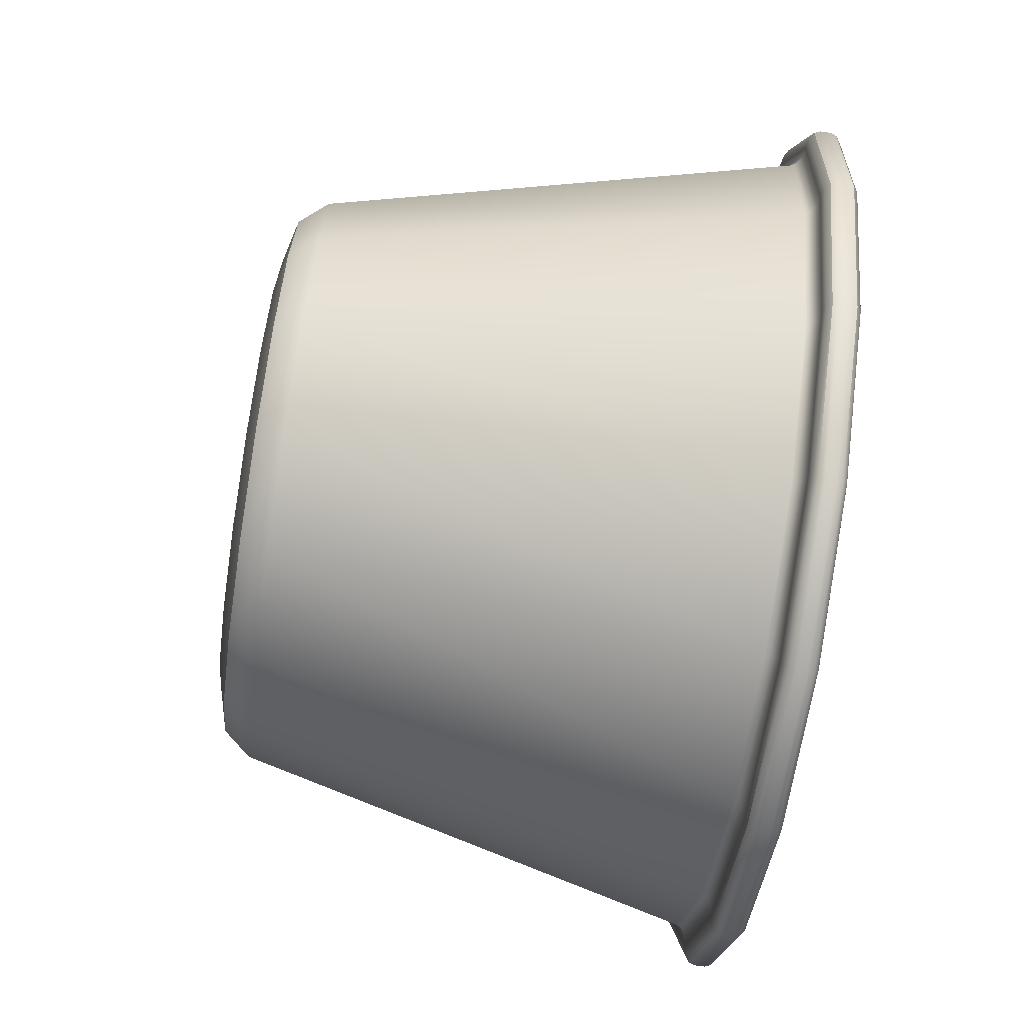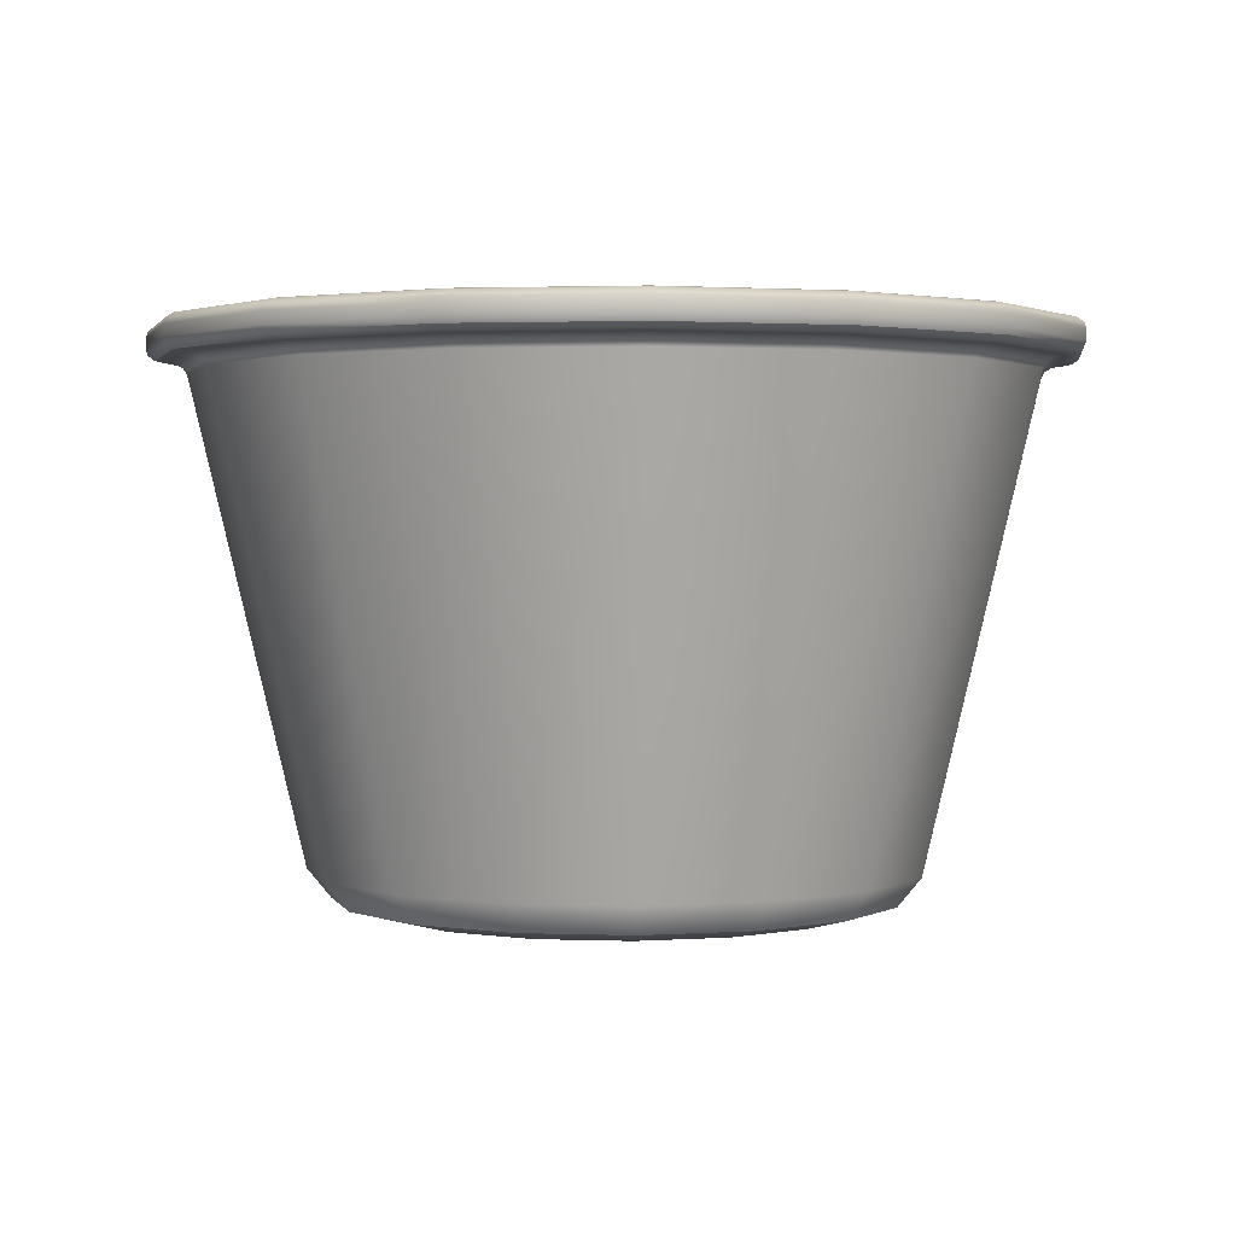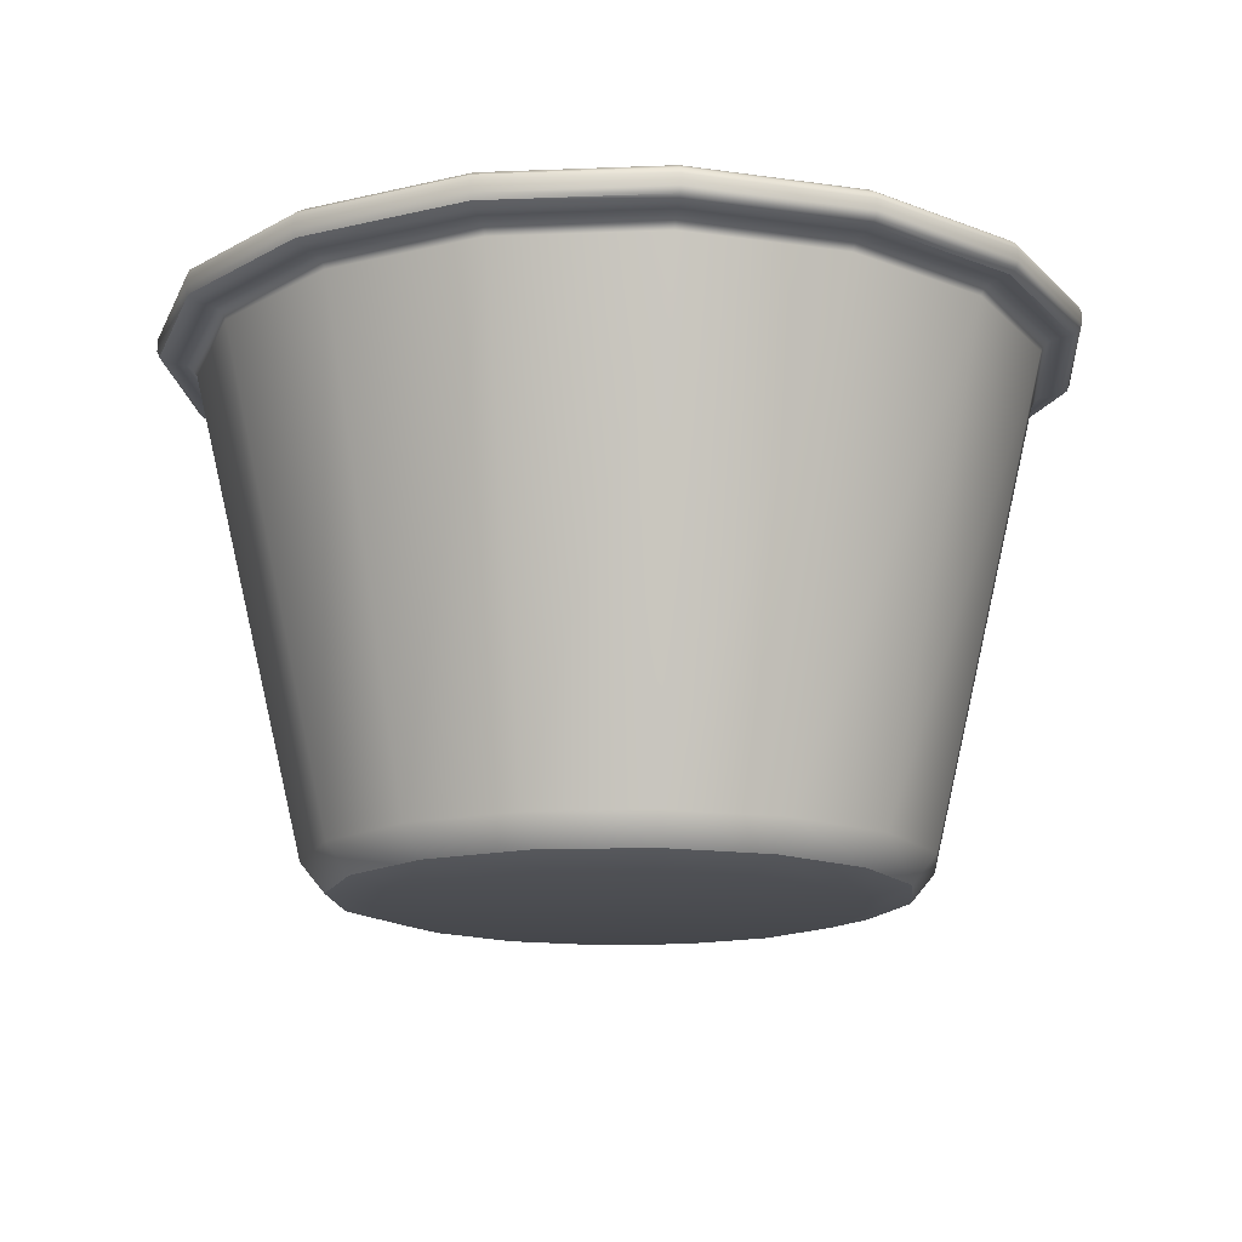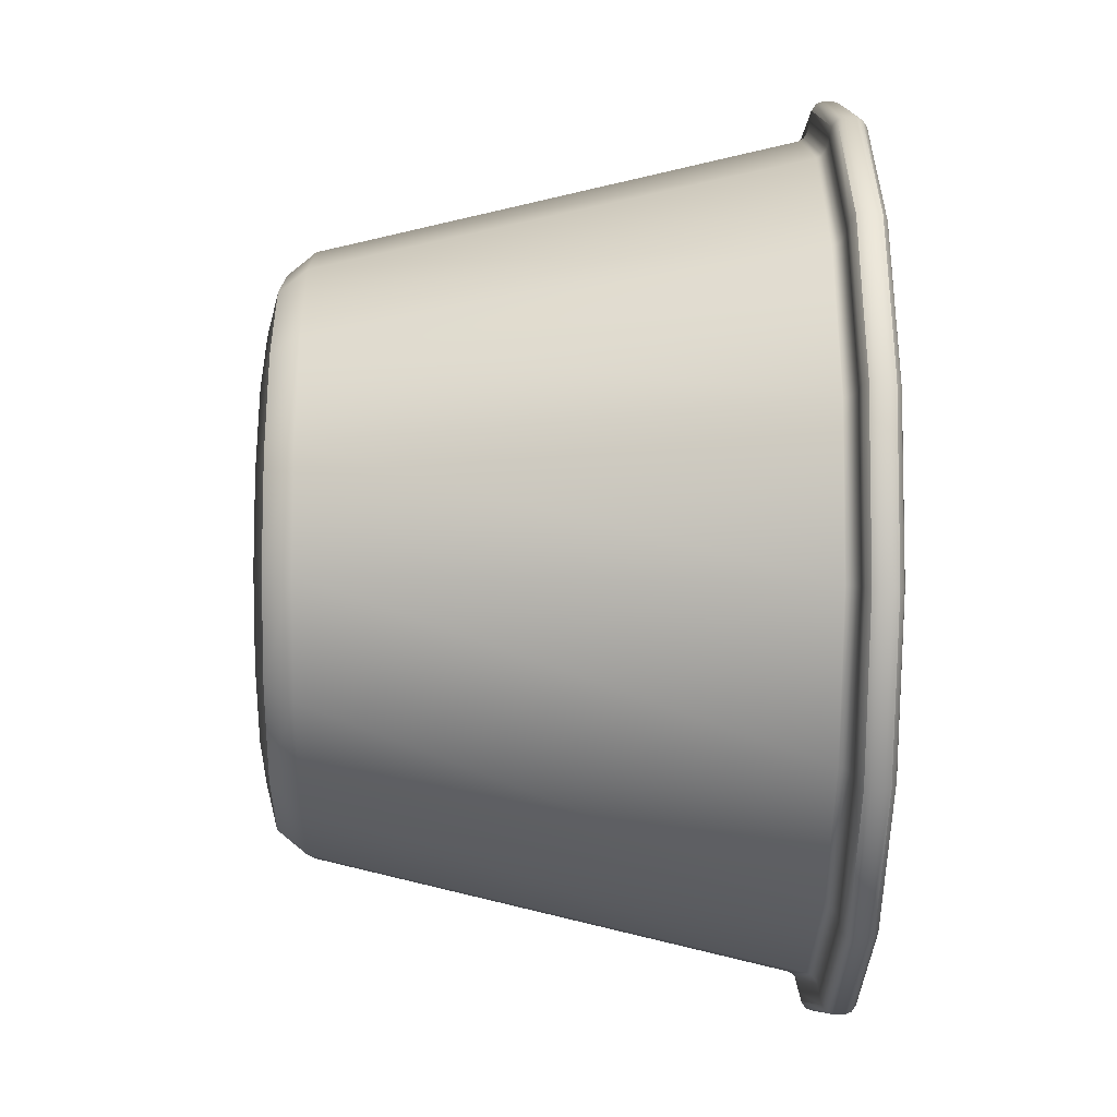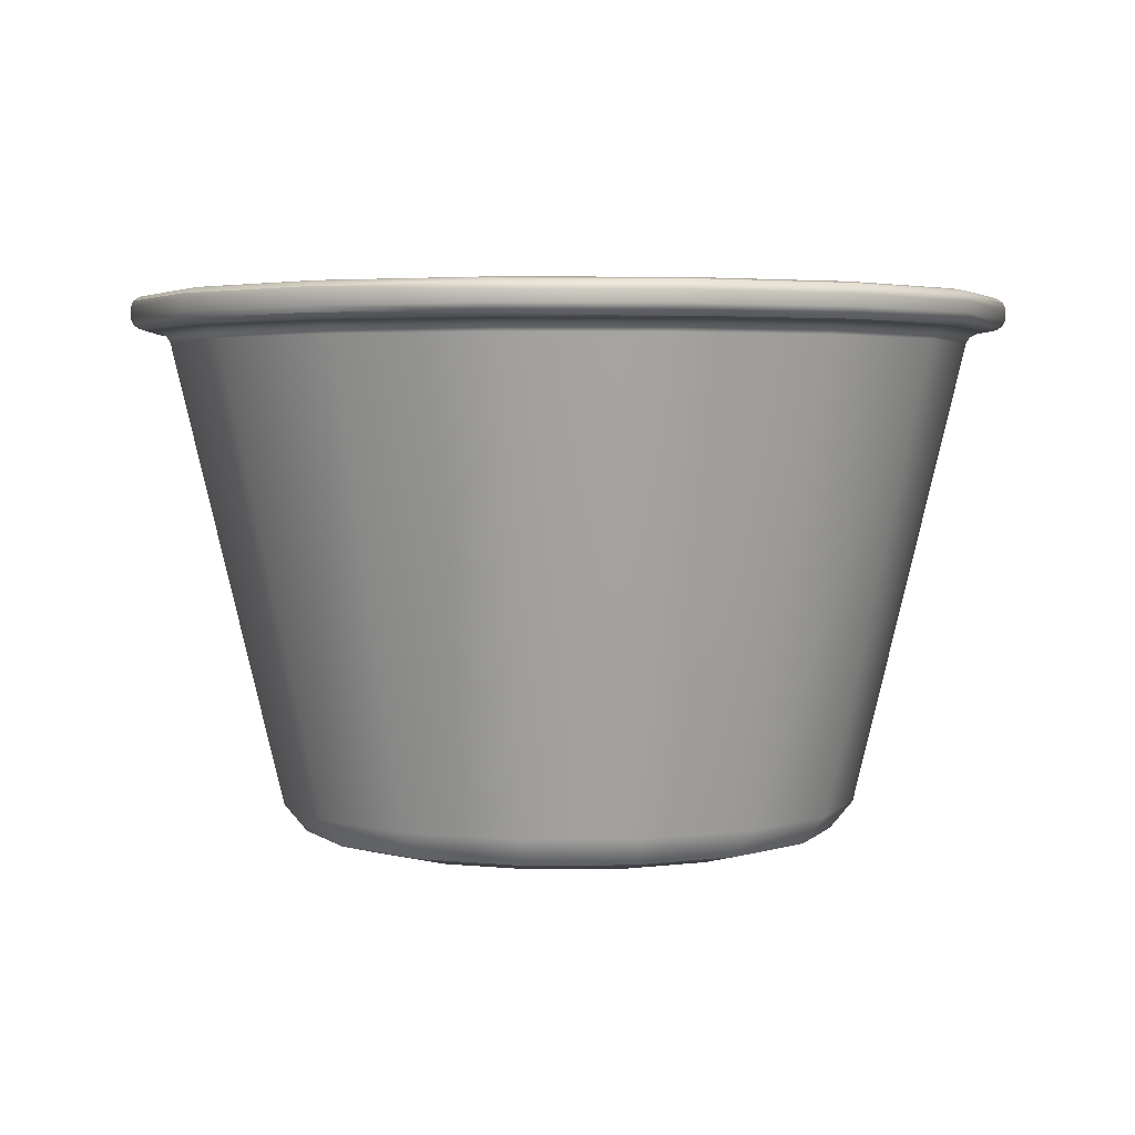
<metadata>
{"format":"obj","ext":"obj","renderer":"f3d","projection":"perspective","resolution":1024,"background":"white","views":[{"elev":-72.6,"azim":81.3,"up":"+Z"},{"elev":1.5,"azim":82.8,"up":"+Y"},{"elev":-14.6,"azim":147.4,"up":"+Y"},{"elev":-15.7,"azim":88.8,"up":"+Z"},{"elev":3.2,"azim":-17.3,"up":"+Y"}]}
</metadata>
<code>
g default
v -34.69 40.82 -166.4
v -21.39 45.15 -151.2
v -16.58 45.15 -157.4
v -34.69 45.15 -166.4
v -14.53 45.15 -165
v -15.55 45.15 -172.8
v -19.48 45.15 -179.7
v -25.73 45.15 -184.5
v -33.34 45.15 -186.5
v -41.16 45.15 -185.5
v -47.99 45.15 -181.6
v -52.79 45.15 -175.3
v -54.84 45.15 -167.7
v -53.82 45.15 -159.9
v -49.89 45.15 -153.1
v -43.64 45.15 -148.3
v -36.03 45.15 -146.2
v -28.22 45.15 -147.2
v -14.74 78.28 -143.6
v -15.07 77.99 -143.9
v -15.24 77.57 -144.1
v -14.32 78.39 -143.1
v -7.533 78.28 -152.9
v -7.983 77.99 -153.2
v -8.211 77.57 -153.3
v -6.959 78.39 -152.6
v -4.461 78.28 -164.3
v -4.961 77.99 -164.4
v -5.216 77.57 -164.4
v -3.821 78.39 -164.3
v -5.989 78.28 -176.1
v -6.465 77.99 -175.9
v -6.706 77.57 -175.8
v -5.382 78.39 -176.3
v -11.89 78.28 -186.3
v -12.27 77.99 -186
v -12.46 77.57 -185.8
v -11.4 78.39 -186.7
v -21.26 78.28 -193.5
v -21.48 77.99 -193.1
v -21.59 77.57 -192.8
v -20.97 78.39 -194.1
v -32.67 78.28 -196.6
v -32.7 77.99 -196.1
v -32.72 77.57 -195.8
v -32.63 78.39 -197.2
v -44.39 78.28 -195.1
v -44.23 77.99 -194.6
v -44.15 77.57 -194.3
v -44.59 78.39 -195.7
v -54.63 78.28 -189.2
v -54.3 77.99 -188.8
v -54.13 77.57 -188.6
v -55.05 78.39 -189.6
v -61.84 78.28 -179.8
v -61.39 77.99 -179.6
v -61.16 77.57 -179.5
v -62.41 78.39 -180.1
v -64.91 78.28 -168.4
v -64.41 77.99 -168.3
v -64.16 77.57 -168.3
v -65.55 78.39 -168.4
v -63.38 78.28 -156.7
v -62.91 77.99 -156.8
v -62.66 77.57 -156.9
v -63.99 78.39 -156.5
v -57.48 78.28 -146.4
v -57.11 77.99 -146.7
v -56.91 77.57 -146.9
v -57.97 78.39 -146
v -48.12 78.28 -139.2
v -47.89 77.99 -139.7
v -47.78 77.57 -139.9
v -48.4 78.39 -138.6
v -36.7 78.28 -136.1
v -36.67 77.99 -136.6
v -36.65 77.57 -136.9
v -36.74 78.39 -135.5
v -24.98 78.28 -137.7
v -25.14 77.99 -138.1
v -25.22 77.57 -138.4
v -24.78 78.39 -137.1
v -13.5 78.84 -142.1
v -13.81 78.51 -142.5
v -14.24 78.39 -143
v -13.38 79.29 -142
v -5.845 78.84 -152.1
v -6.27 78.51 -152.3
v -6.852 78.39 -152.6
v -5.689 79.29 -152
v -2.581 78.84 -164.2
v -3.055 78.51 -164.2
v -3.702 78.39 -164.3
v -2.408 79.29 -164.2
v -4.205 78.84 -176.7
v -4.655 78.51 -176.5
v -5.269 78.39 -176.3
v -4.041 79.29 -176.7
v -10.47 78.84 -187.5
v -10.83 78.51 -187.2
v -11.32 78.39 -186.8
v -10.34 79.29 -187.7
v -20.42 78.84 -195.2
v -20.63 78.51 -194.8
v -20.92 78.39 -194.2
v -20.34 79.29 -195.4
v -32.54 78.84 -198.5
v -32.57 78.51 -198
v -32.62 78.39 -197.3
v -32.53 79.29 -198.6
v -44.99 78.84 -196.8
v -44.84 78.51 -196.4
v -44.63 78.39 -195.8
v -45.05 79.29 -197
v -55.87 78.84 -190.6
v -55.56 78.51 -190.2
v -55.13 78.39 -189.7
v -55.99 79.29 -190.7
v -63.53 78.84 -180.6
v -63.1 78.51 -180.4
v -62.52 78.39 -180.1
v -63.68 79.29 -180.7
v -66.79 78.84 -168.5
v -66.32 78.51 -168.5
v -65.67 78.39 -168.4
v -66.96 79.29 -168.5
v -65.17 78.84 -156.1
v -64.72 78.51 -156.2
v -64.1 78.39 -156.4
v -65.33 79.29 -156
v -58.9 78.84 -145.2
v -58.54 78.51 -145.5
v -58.06 78.39 -145.9
v -59.03 79.29 -145.1
v -48.95 78.84 -137.5
v -48.74 78.51 -137.9
v -48.45 78.39 -138.5
v -49.03 79.29 -137.4
v -36.83 78.84 -134.3
v -36.8 78.51 -134.7
v -36.75 78.39 -135.4
v -36.84 79.29 -134.1
v -24.38 78.84 -135.9
v -24.53 78.51 -136.3
v -24.74 78.39 -136.9
v -24.32 79.29 -135.7
v -13.81 80.85 -142.5
v -13.5 80.52 -142.1
v -13.38 80.08 -142
v -14.24 80.97 -143
v -6.27 80.85 -152.3
v -5.845 80.52 -152.1
v -5.689 80.08 -152
v -6.852 80.97 -152.6
v -3.055 80.85 -164.2
v -2.581 80.52 -164.2
v -2.408 80.08 -164.2
v -3.702 80.97 -164.3
v -4.655 80.85 -176.5
v -4.205 80.52 -176.7
v -4.041 80.08 -176.7
v -5.269 80.97 -176.3
v -10.83 80.85 -187.2
v -10.47 80.52 -187.5
v -10.34 80.08 -187.7
v -11.32 80.97 -186.8
v -20.63 80.85 -194.8
v -20.42 80.52 -195.2
v -20.34 80.08 -195.4
v -20.92 80.97 -194.2
v -32.57 80.85 -198
v -32.54 80.52 -198.5
v -32.53 80.08 -198.6
v -32.62 80.97 -197.3
v -44.84 80.85 -196.4
v -44.99 80.52 -196.8
v -45.05 80.08 -197
v -44.63 80.97 -195.8
v -55.56 80.85 -190.2
v -55.87 80.52 -190.6
v -55.99 80.08 -190.7
v -55.13 80.97 -189.7
v -63.1 80.85 -180.4
v -63.53 80.52 -180.6
v -63.68 80.08 -180.7
v -62.52 80.97 -180.1
v -66.32 80.85 -168.5
v -66.79 80.52 -168.5
v -66.96 80.08 -168.5
v -65.67 80.97 -168.4
v -64.72 80.85 -156.2
v -65.17 80.52 -156.1
v -65.33 80.08 -156
v -64.1 80.97 -156.4
v -58.54 80.85 -145.5
v -58.9 80.52 -145.2
v -59.03 80.08 -145.1
v -58.06 80.97 -145.9
v -48.74 80.85 -137.9
v -48.95 80.52 -137.5
v -49.03 80.08 -137.4
v -48.45 80.97 -138.5
v -36.8 80.85 -134.7
v -36.83 80.52 -134.3
v -36.84 80.08 -134.1
v -36.75 80.97 -135.4
v -24.53 80.85 -136.3
v -24.38 80.52 -135.9
v -24.32 80.08 -135.7
v -24.74 80.97 -136.9
v -15.62 80.57 -144.6
v -15.29 80.87 -144.2
v -14.87 80.97 -143.7
v -15.79 80.15 -144.8
v -8.731 80.57 -153.5
v -8.281 80.87 -153.3
v -7.706 80.97 -153
v -8.961 80.15 -153.6
v -5.794 80.57 -164.4
v -5.293 80.87 -164.4
v -4.653 80.97 -164.4
v -6.05 80.15 -164.4
v -7.256 80.57 -175.6
v -6.78 80.87 -175.8
v -6.173 80.97 -176
v -7.499 80.15 -175.6
v -12.89 80.57 -185.4
v -12.51 80.87 -185.8
v -12.03 80.97 -186.2
v -13.09 80.15 -185.3
v -21.85 80.57 -192.3
v -21.63 80.87 -192.8
v -21.34 80.97 -193.3
v -21.96 80.15 -192.1
v -32.76 80.57 -195.3
v -32.72 80.87 -195.8
v -32.68 80.97 -196.4
v -32.77 80.15 -195
v -43.96 80.57 -193.8
v -44.12 80.87 -194.3
v -44.33 80.97 -194.9
v -43.88 80.15 -193.5
v -53.75 80.57 -188.2
v -54.08 80.87 -188.5
v -54.5 80.97 -189
v -53.58 80.15 -188
v -60.64 80.57 -179.2
v -61.09 80.87 -179.4
v -61.66 80.97 -179.7
v -60.41 80.15 -179.1
v -63.58 80.57 -168.3
v -64.08 80.87 -168.3
v -64.72 80.97 -168.4
v -63.32 80.15 -168.3
v -62.12 80.57 -157.1
v -62.59 80.87 -156.9
v -63.2 80.97 -156.7
v -61.87 80.15 -157.2
v -56.48 80.57 -147.3
v -56.86 80.87 -147
v -57.34 80.97 -146.5
v -56.28 80.15 -147.5
v -47.52 80.57 -140.4
v -47.75 80.87 -140
v -48.03 80.97 -139.4
v -47.41 80.15 -140.6
v -36.61 80.57 -137.5
v -36.65 80.87 -137
v -36.69 80.97 -136.3
v -36.6 80.15 -137.7
v -25.41 80.57 -138.9
v -25.25 80.87 -138.5
v -25.04 80.97 -137.8
v -25.49 80.15 -139.2
v -21.64 41.64 -151.5
v -23.76 40.82 -153.9
v -20.54 43.69 -150.2
v -16.93 41.64 -157.6
v -19.81 40.82 -159
v -15.42 43.69 -156.8
v -14.92 41.64 -165
v -18.13 40.82 -165.3
v -13.24 43.69 -164.9
v -15.92 41.64 -172.7
v -18.96 40.82 -171.7
v -14.33 43.69 -173.2
v -19.78 41.64 -179.4
v -22.2 40.82 -177.3
v -18.51 43.69 -180.5
v -25.9 41.64 -184.1
v -27.33 40.82 -181.2
v -25.16 43.69 -185.6
v -33.37 41.64 -186.1
v -33.58 40.82 -182.9
v -33.25 43.69 -187.8
v -41.03 41.64 -185.1
v -40 40.82 -182.1
v -41.57 43.69 -186.7
v -47.73 41.64 -181.3
v -45.61 40.82 -178.9
v -48.83 43.69 -182.5
v -52.44 41.64 -175.1
v -49.56 40.82 -173.7
v -53.95 43.69 -175.9
v -54.45 41.64 -167.7
v -51.24 40.82 -167.5
v -56.13 43.69 -167.8
v -53.45 41.64 -160
v -50.41 40.82 -161
v -55.04 43.69 -159.5
v -49.59 41.64 -153.3
v -47.18 40.82 -155.4
v -50.86 43.69 -152.2
v -43.47 41.64 -148.6
v -42.04 40.82 -151.5
v -44.21 43.69 -147.1
v -36 41.64 -146.6
v -35.79 40.82 -149.8
v -36.12 43.69 -144.9
v -28.34 41.64 -147.6
v -29.37 40.82 -150.6
v -27.8 43.69 -146
g polySurface172 polySurface76
f 2 3 4
f 3 5 4
f 5 6 4
f 6 7 4
f 7 8 4
f 8 9 4
f 9 10 4
f 10 11 4
f 11 12 4
f 12 13 4
f 13 14 4
f 14 15 4
f 15 16 4
f 16 17 4
f 17 18 4
f 18 2 4
f 21 20 80 81
f 20 19 79 80
f 19 22 82 79
f 22 19 23 26
f 19 20 24 23
f 20 21 25 24
f 26 23 27 30
f 23 24 28 27
f 24 25 29 28
f 30 27 31 34
f 27 28 32 31
f 28 29 33 32
f 34 31 35 38
f 31 32 36 35
f 32 33 37 36
f 38 35 39 42
f 35 36 40 39
f 36 37 41 40
f 42 39 43 46
f 39 40 44 43
f 40 41 45 44
f 46 43 47 50
f 43 44 48 47
f 44 45 49 48
f 50 47 51 54
f 47 48 52 51
f 48 49 53 52
f 54 51 55 58
f 51 52 56 55
f 52 53 57 56
f 58 55 59 62
f 55 56 60 59
f 56 57 61 60
f 62 59 63 66
f 59 60 64 63
f 60 61 65 64
f 66 63 67 70
f 63 64 68 67
f 64 65 69 68
f 70 67 71 74
f 67 68 72 71
f 68 69 73 72
f 74 71 75 78
f 71 72 76 75
f 72 73 77 76
f 78 75 79 82
f 75 76 80 79
f 76 77 81 80
f 85 84 144 145
f 84 83 143 144
f 83 86 146 143
f 86 83 87 90
f 83 84 88 87
f 84 85 89 88
f 90 87 91 94
f 87 88 92 91
f 88 89 93 92
f 94 91 95 98
f 91 92 96 95
f 92 93 97 96
f 98 95 99 102
f 95 96 100 99
f 96 97 101 100
f 102 99 103 106
f 99 100 104 103
f 100 101 105 104
f 106 103 107 110
f 103 104 108 107
f 104 105 109 108
f 110 107 111 114
f 107 108 112 111
f 108 109 113 112
f 114 111 115 118
f 111 112 116 115
f 112 113 117 116
f 118 115 119 122
f 115 116 120 119
f 116 117 121 120
f 122 119 123 126
f 119 120 124 123
f 120 121 125 124
f 126 123 127 130
f 123 124 128 127
f 124 125 129 128
f 130 127 131 134
f 127 128 132 131
f 128 129 133 132
f 134 131 135 138
f 131 132 136 135
f 132 133 137 136
f 138 135 139 142
f 135 136 140 139
f 136 137 141 140
f 142 139 143 146
f 139 140 144 143
f 140 141 145 144
f 149 148 208 209
f 148 147 207 208
f 147 150 210 207
f 150 147 151 154
f 147 148 152 151
f 148 149 153 152
f 154 151 155 158
f 151 152 156 155
f 152 153 157 156
f 158 155 159 162
f 155 156 160 159
f 156 157 161 160
f 162 159 163 166
f 159 160 164 163
f 160 161 165 164
f 166 163 167 170
f 163 164 168 167
f 164 165 169 168
f 170 167 171 174
f 167 168 172 171
f 168 169 173 172
f 174 171 175 178
f 171 172 176 175
f 172 173 177 176
f 178 175 179 182
f 175 176 180 179
f 176 177 181 180
f 182 179 183 186
f 179 180 184 183
f 180 181 185 184
f 186 183 187 190
f 183 184 188 187
f 184 185 189 188
f 190 187 191 194
f 187 188 192 191
f 188 189 193 192
f 194 191 195 198
f 191 192 196 195
f 192 193 197 196
f 198 195 199 202
f 195 196 200 199
f 196 197 201 200
f 202 199 203 206
f 199 200 204 203
f 200 201 205 204
f 206 203 207 210
f 203 204 208 207
f 204 205 209 208
f 213 212 272 273
f 212 211 271 272
f 211 214 274 271
f 214 211 215 218
f 211 212 216 215
f 212 213 217 216
f 218 215 219 222
f 215 216 220 219
f 216 217 221 220
f 222 219 223 226
f 219 220 224 223
f 220 221 225 224
f 226 223 227 230
f 223 224 228 227
f 224 225 229 228
f 230 227 231 234
f 227 228 232 231
f 228 229 233 232
f 234 231 235 238
f 231 232 236 235
f 232 233 237 236
f 238 235 239 242
f 235 236 240 239
f 236 237 241 240
f 242 239 243 246
f 239 240 244 243
f 240 241 245 244
f 246 243 247 250
f 243 244 248 247
f 244 245 249 248
f 250 247 251 254
f 247 248 252 251
f 248 249 253 252
f 254 251 255 258
f 251 252 256 255
f 252 253 257 256
f 258 255 259 262
f 255 256 260 259
f 256 257 261 260
f 262 259 263 266
f 259 260 264 263
f 260 261 265 264
f 266 263 267 270
f 263 264 268 267
f 264 265 269 268
f 270 267 271 274
f 267 268 272 271
f 268 269 273 272
f 22 26 89 85
f 26 30 93 89
f 30 34 97 93
f 34 38 101 97
f 38 42 105 101
f 42 46 109 105
f 46 50 113 109
f 50 54 117 113
f 54 58 121 117
f 58 62 125 121
f 62 66 129 125
f 66 70 133 129
f 70 74 137 133
f 74 78 141 137
f 78 82 145 141
f 82 22 85 145
f 86 90 153 149
f 90 94 157 153
f 94 98 161 157
f 98 102 165 161
f 102 106 169 165
f 106 110 173 169
f 110 114 177 173
f 114 118 181 177
f 118 122 185 181
f 122 126 189 185
f 126 130 193 189
f 130 134 197 193
f 134 138 201 197
f 138 142 205 201
f 142 146 209 205
f 146 86 149 209
f 150 154 217 213
f 154 158 221 217
f 158 162 225 221
f 162 166 229 225
f 166 170 233 229
f 170 174 237 233
f 174 178 241 237
f 178 182 245 241
f 182 186 249 245
f 186 190 253 249
f 190 194 257 253
f 194 198 261 257
f 198 202 265 261
f 202 206 269 265
f 206 210 273 269
f 210 150 213 273
f 214 218 3 2
f 218 222 5 3
f 222 226 6 5
f 226 230 7 6
f 230 234 8 7
f 234 238 9 8
f 238 242 10 9
f 242 246 11 10
f 246 250 12 11
f 250 254 13 12
f 254 258 14 13
f 258 262 15 14
f 262 266 16 15
f 266 270 17 16
f 270 274 18 17
f 274 214 2 18
f 276 275 320 321
f 275 277 322 320
f 277 275 278 280
f 275 276 279 278
f 280 278 281 283
f 278 279 282 281
f 283 281 284 286
f 281 282 285 284
f 286 284 287 289
f 284 285 288 287
f 289 287 290 292
f 287 288 291 290
f 292 290 293 295
f 290 291 294 293
f 295 293 296 298
f 293 294 297 296
f 298 296 299 301
f 296 297 300 299
f 301 299 302 304
f 299 300 303 302
f 304 302 305 307
f 302 303 306 305
f 307 305 308 310
f 305 306 309 308
f 310 308 311 313
f 308 309 312 311
f 313 311 314 316
f 311 312 315 314
f 316 314 317 319
f 314 315 318 317
f 319 317 320 322
f 317 318 321 320
f 279 276 1
f 282 279 1
f 285 282 1
f 288 285 1
f 291 288 1
f 294 291 1
f 297 294 1
f 300 297 1
f 303 300 1
f 306 303 1
f 309 306 1
f 312 309 1
f 315 312 1
f 318 315 1
f 321 318 1
f 276 321 1
f 277 280 25 21
f 280 283 29 25
f 283 286 33 29
f 286 289 37 33
f 289 292 41 37
f 292 295 45 41
f 295 298 49 45
f 298 301 53 49
f 301 304 57 53
f 304 307 61 57
f 307 310 65 61
f 310 313 69 65
f 313 316 73 69
f 316 319 77 73
f 319 322 81 77
f 322 277 21 81

</code>
